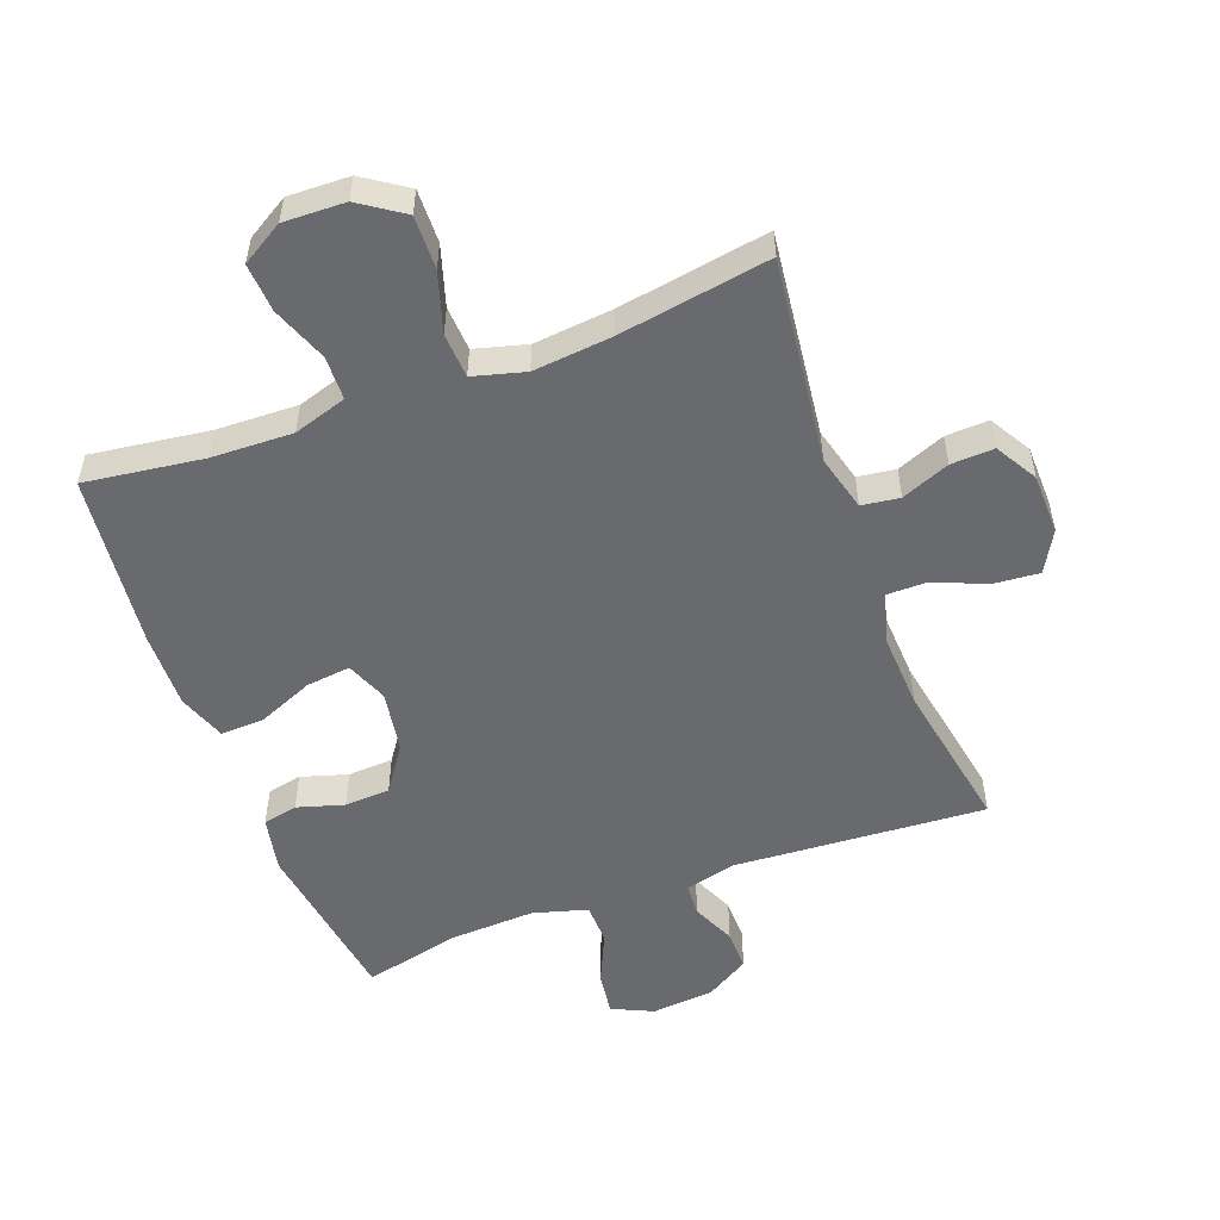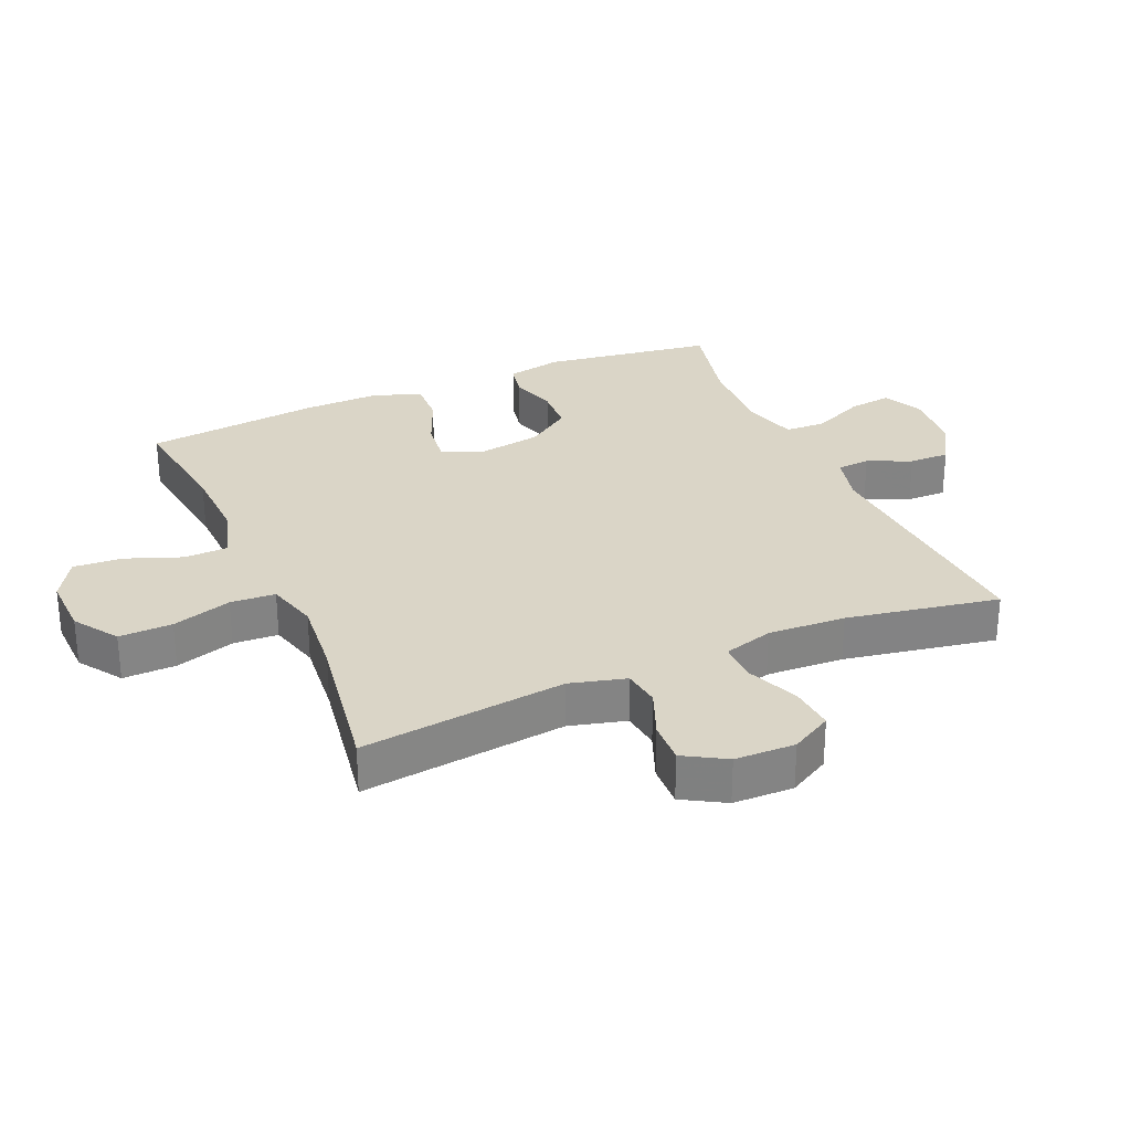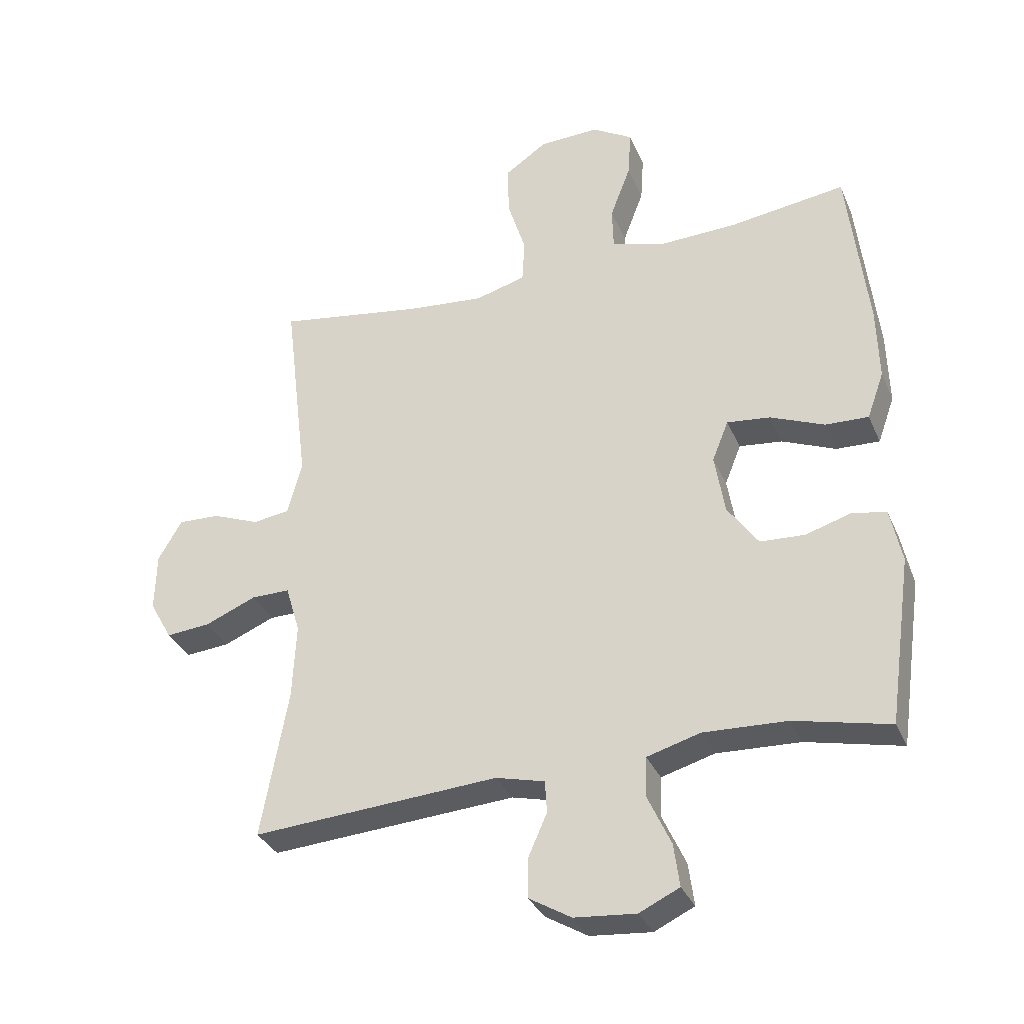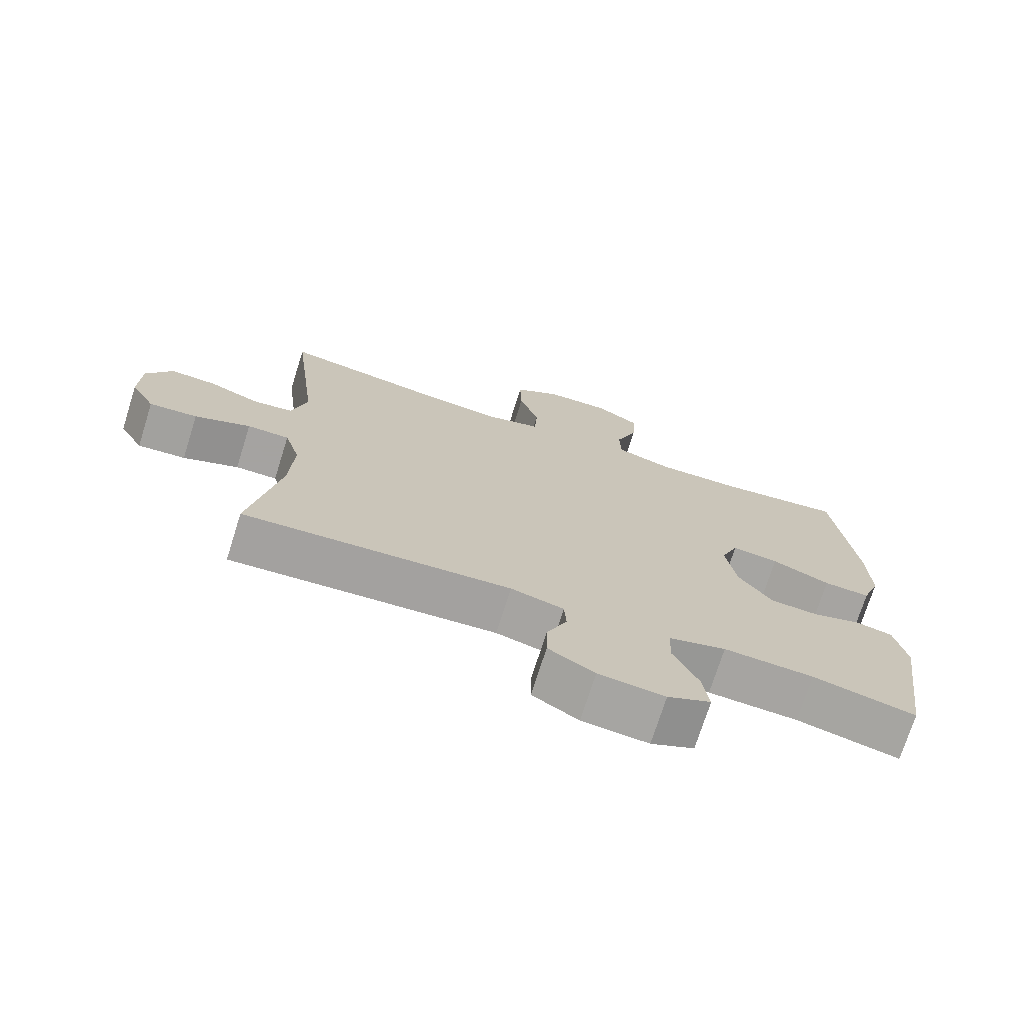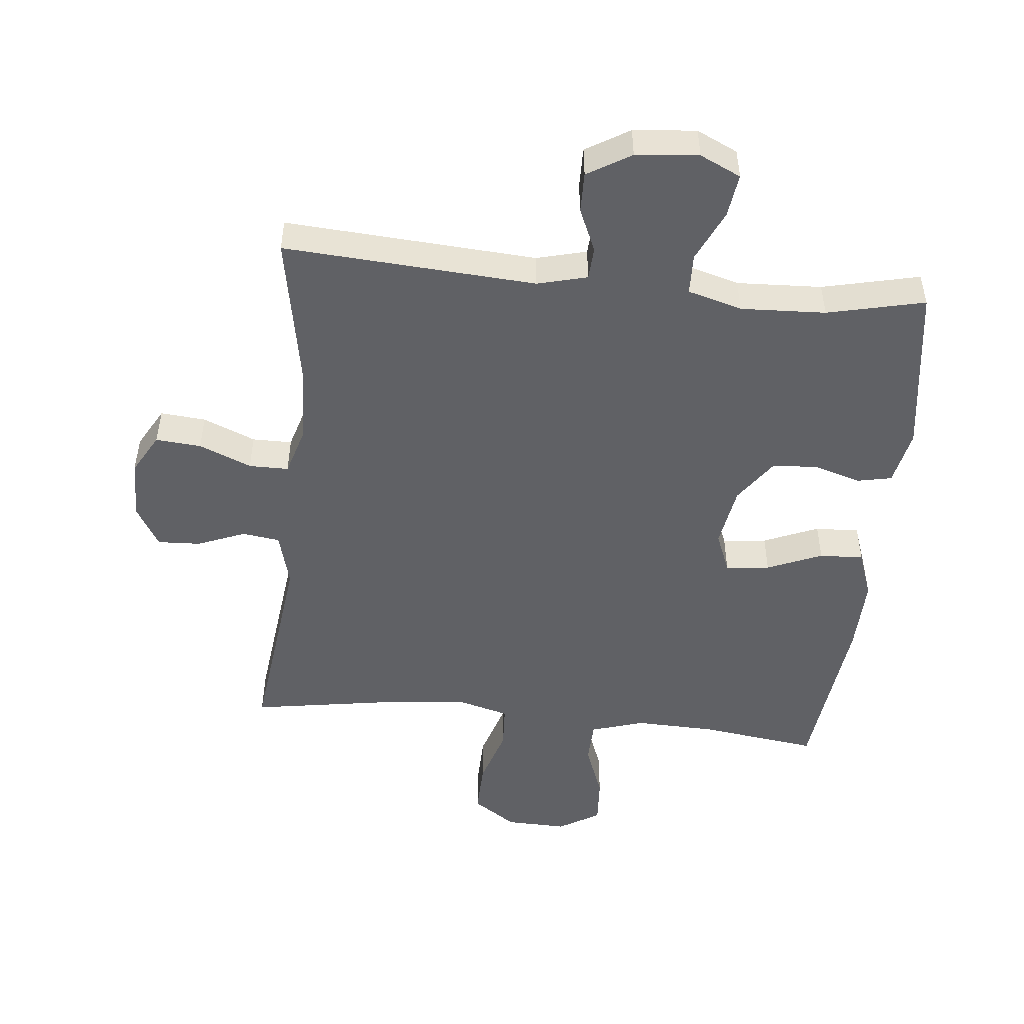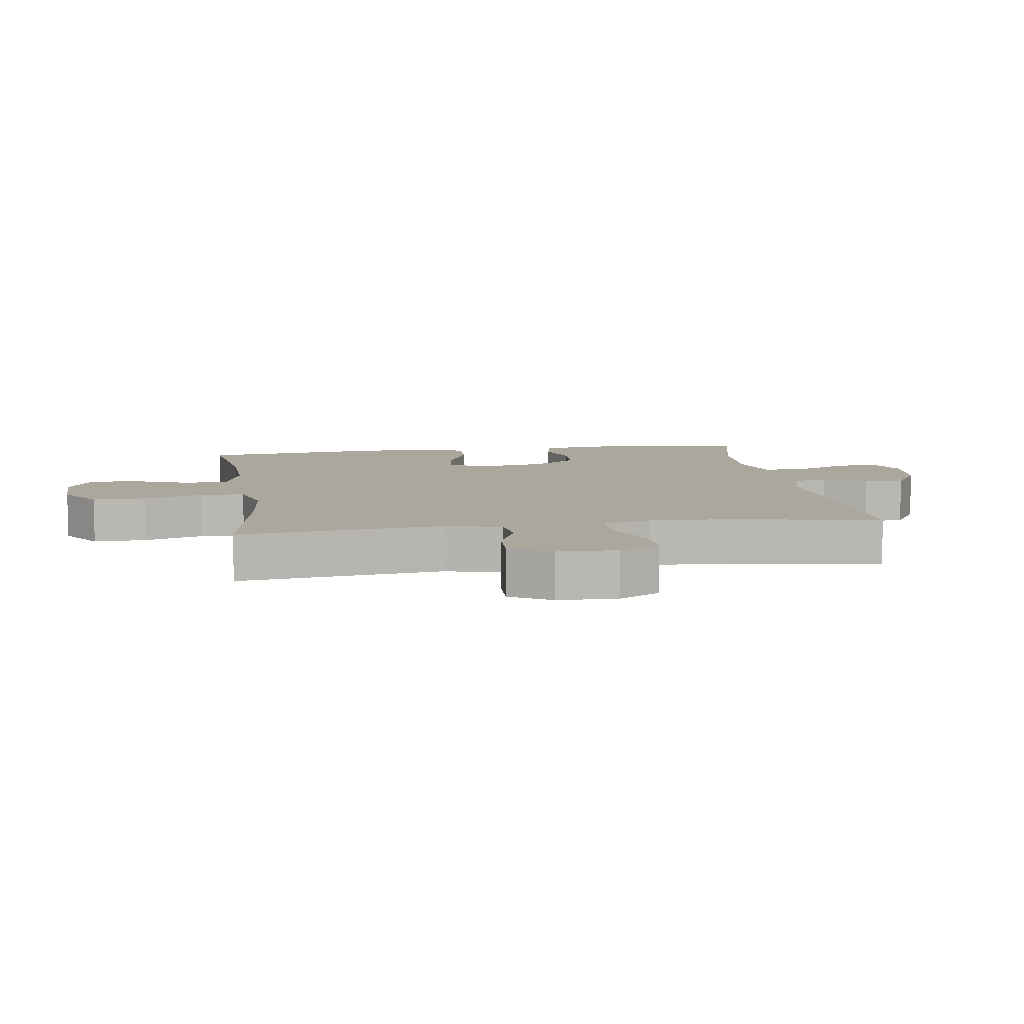
<metadata>
{"format":"obj","ext":"obj","renderer":"f3d","projection":"perspective","resolution":1024,"background":"white","views":[{"elev":-53.1,"azim":20.5,"up":"+Y"},{"elev":29.0,"azim":66.5,"up":"+Y"},{"elev":-33.4,"azim":-159.0,"up":"+Z"},{"elev":-73.1,"azim":162.5,"up":"+Z"},{"elev":-49.4,"azim":174.2,"up":"+Y"},{"elev":8.3,"azim":81.5,"up":"+Y"}]}
</metadata>
<code>
v 0.5 0.07 -0.5
v 0.106 0.07 -0.474
v 0.028 0.07 -0.494
v 0.025 0.07 -0.545
v 0.055 0.07 -0.613
v 0.056 0.07 -0.676
v -0.012 0.07 -0.717
v -0.11 0.07 -0.726
v -0.174 0.07 -0.696
v -0.165 0.07 -0.628
v -0.128 0.07 -0.547
v -0.13 0.07 -0.483
v -0.215 0.07 -0.459
v -0.348 0.07 -0.465
v -0.5 0.07 -0.5
v -0.538 0.07 -0.233
v -0.52 0.07 -0.146
v -0.466 0.07 -0.135
v -0.393 0.07 -0.157
v -0.322 0.07 -0.153
v -0.273 0.07 -0.083
v -0.257 0.07 0.014
v -0.283 0.07 0.079
v -0.352 0.07 0.071
v -0.438 0.07 0.035
v -0.507 0.07 0.032
v -0.534 0.07 0.107
v -0.531 0.07 0.226
v -0.5 0.07 0.5
v -0.315 0.07 0.475
v -0.188 0.07 0.471
v -0.105 0.07 0.497
v -0.103 0.07 0.565
v -0.136 0.07 0.652
v -0.141 0.07 0.728
v -0.076 0.07 0.767
v 0.02 0.07 0.764
v 0.088 0.07 0.718
v 0.086 0.07 0.635
v 0.057 0.07 0.542
v 0.061 0.07 0.472
v 0.142 0.07 0.45
v 0.265 0.07 0.462
v 0.5 0.07 0.5
v 0.461 0.07 0.18
v 0.484 0.07 0.093
v 0.543 0.07 0.085
v 0.618 0.07 0.115
v 0.685 0.07 0.118
v 0.723 0.07 0.053
v 0.725 0.07 -0.041
v 0.689 0.07 -0.105
v 0.618 0.07 -0.099
v 0.536 0.07 -0.065
v 0.474 0.07 -0.065
v 0.451 0.07 -0.142
v 0.457 0.07 -0.263
v 0.5 0 -0.5
v 0.106 0 -0.474
v 0.028 0 -0.494
v 0.025 0 -0.545
v 0.055 0 -0.613
v 0.056 0 -0.676
v -0.012 0 -0.717
v -0.11 0 -0.726
v -0.174 0 -0.696
v -0.165 0 -0.628
v -0.128 0 -0.547
v -0.13 0 -0.483
v -0.215 0 -0.459
v -0.348 0 -0.465
v -0.5 0 -0.5
v -0.538 0 -0.233
v -0.52 0 -0.146
v -0.466 0 -0.135
v -0.393 0 -0.157
v -0.322 0 -0.153
v -0.273 0 -0.083
v -0.257 0 0.014
v -0.283 0 0.079
v -0.352 0 0.071
v -0.438 0 0.035
v -0.507 0 0.032
v -0.534 0 0.107
v -0.531 0 0.226
v -0.5 0 0.5
v -0.315 0 0.475
v -0.188 0 0.471
v -0.105 0 0.497
v -0.103 0 0.565
v -0.136 0 0.652
v -0.141 0 0.728
v -0.076 0 0.767
v 0.02 0 0.764
v 0.088 0 0.718
v 0.086 0 0.635
v 0.057 0 0.542
v 0.061 0 0.472
v 0.142 0 0.45
v 0.265 0 0.462
v 0.5 0 0.5
v 0.461 0 0.18
v 0.484 0 0.093
v 0.543 0 0.085
v 0.618 0 0.115
v 0.685 0 0.118
v 0.723 0 0.053
v 0.725 0 -0.041
v 0.689 0 -0.105
v 0.618 0 -0.099
v 0.536 0 -0.065
v 0.474 0 -0.065
v 0.451 0 -0.142
v 0.457 0 -0.263
f 51 52 53 54
f 51 54 55
f 50 51 55
f 47 48 49 50
f 46 47 50 55
f 45 46 55 56
f 43 44 45
f 42 43 45 56
f 37 38 39 40
f 37 40 41
f 36 37 41
f 33 34 35 36
f 32 33 36 41
f 31 32 41 42
f 27 28 29 30
f 24 25 26 27
f 23 24 27 30
f 22 23 30 31
f 16 17 18 19
f 14 15 16 19
f 13 14 19 20
f 12 13 20 21
f 8 9 10 11
f 8 11 12
f 7 8 12
f 4 5 6 7
f 3 4 7 12
f 2 3 12 21
f 57 1 2 21
f 22 31 42 56
f 21 22 56 57
f 111 110 109 108
f 112 111 108
f 112 108 107
f 107 106 105 104
f 112 107 104 103
f 113 112 103 102
f 102 101 100
f 113 102 100 99
f 97 96 95 94
f 98 97 94
f 98 94 93
f 93 92 91 90
f 98 93 90 89
f 99 98 89 88
f 87 86 85 84
f 84 83 82 81
f 87 84 81 80
f 88 87 80 79
f 76 75 74 73
f 76 73 72 71
f 77 76 71 70
f 78 77 70 69
f 68 67 66 65
f 69 68 65
f 69 65 64
f 64 63 62 61
f 69 64 61 60
f 78 69 60 59
f 78 59 58 114
f 113 99 88 79
f 114 113 79 78
f 1 58 59 2
f 2 59 60 3
f 3 60 61 4
f 4 61 62 5
f 5 62 63 6
f 6 63 64 7
f 7 64 65 8
f 8 65 66 9
f 9 66 67 10
f 10 67 68 11
f 11 68 69 12
f 12 69 70 13
f 13 70 71 14
f 14 71 72 15
f 15 72 73 16
f 16 73 74 17
f 17 74 75 18
f 18 75 76 19
f 19 76 77 20
f 20 77 78 21
f 21 78 79 22
f 22 79 80 23
f 23 80 81 24
f 24 81 82 25
f 25 82 83 26
f 26 83 84 27
f 27 84 85 28
f 28 85 86 29
f 29 86 87 30
f 30 87 88 31
f 31 88 89 32
f 32 89 90 33
f 33 90 91 34
f 34 91 92 35
f 35 92 93 36
f 36 93 94 37
f 37 94 95 38
f 38 95 96 39
f 39 96 97 40
f 40 97 98 41
f 41 98 99 42
f 42 99 100 43
f 43 100 101 44
f 44 101 102 45
f 45 102 103 46
f 46 103 104 47
f 47 104 105 48
f 48 105 106 49
f 49 106 107 50
f 50 107 108 51
f 51 108 109 52
f 52 109 110 53
f 53 110 111 54
f 54 111 112 55
f 55 112 113 56
f 56 113 114 57
f 57 114 58 1

</code>
